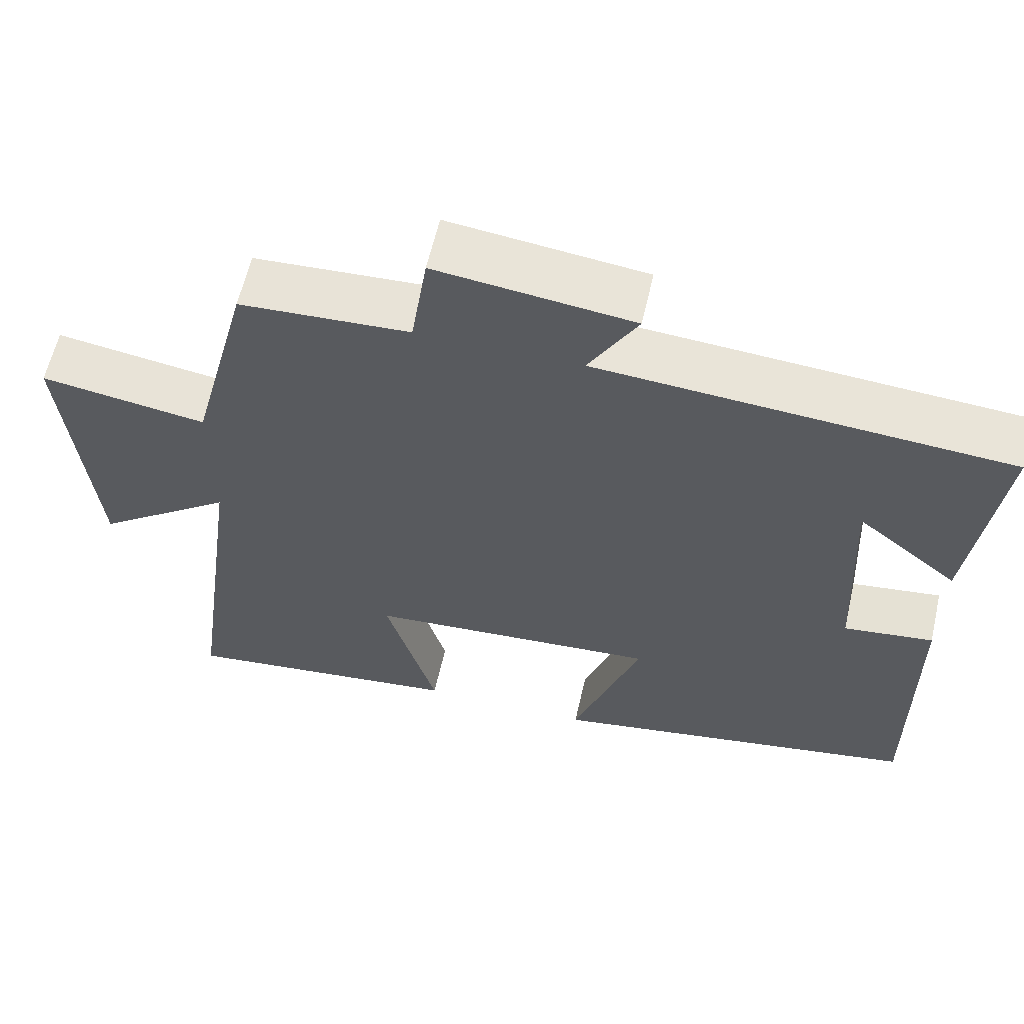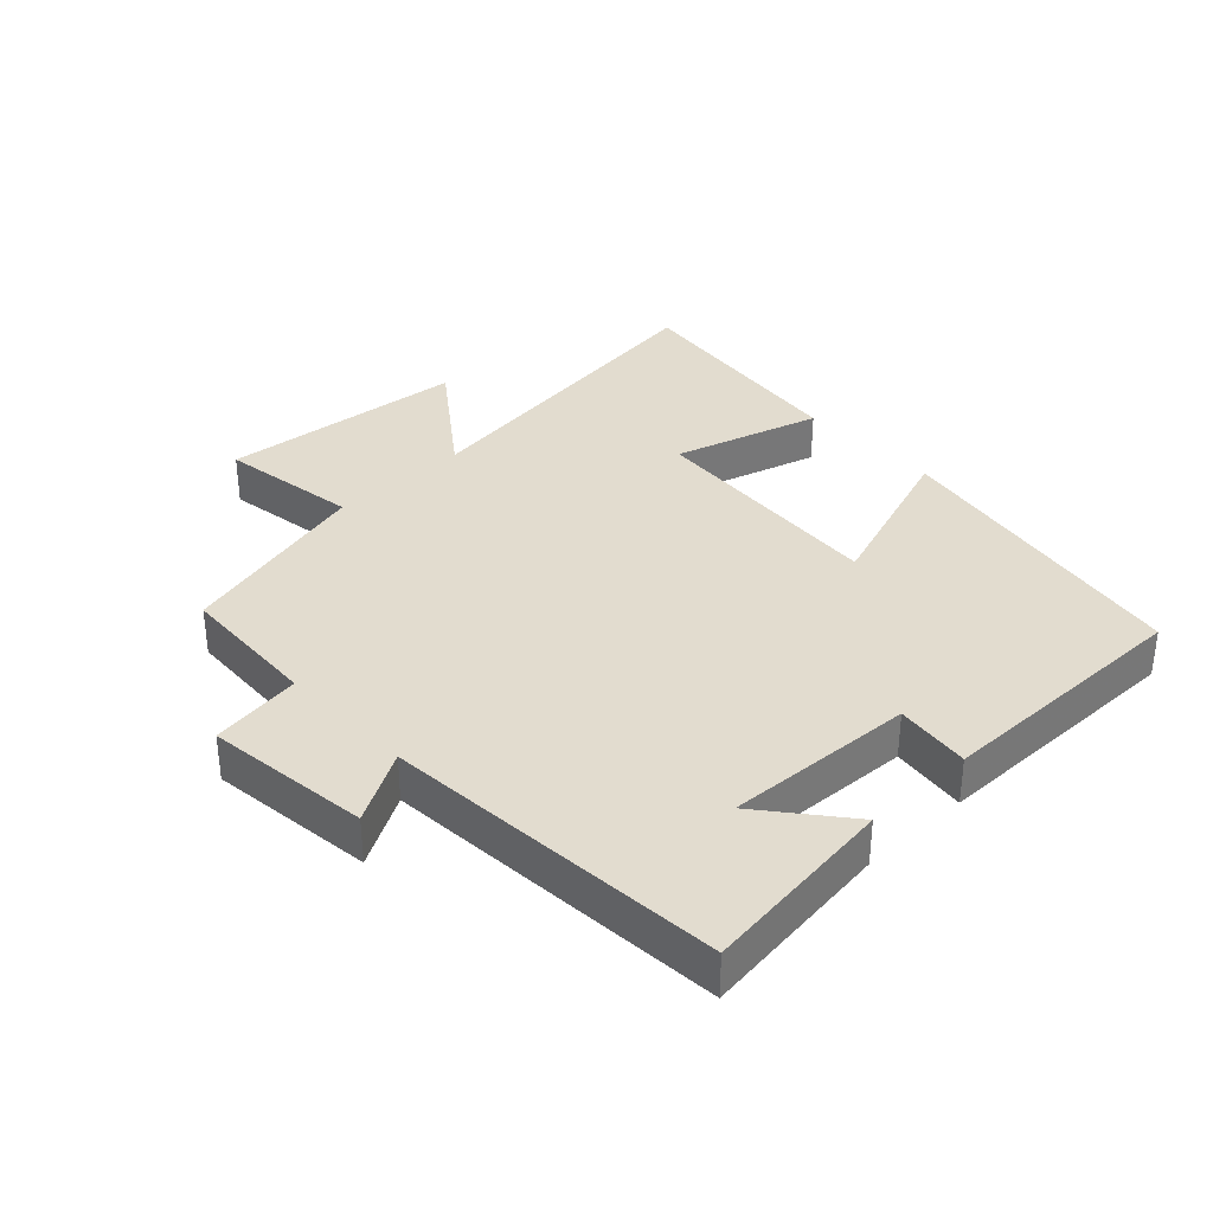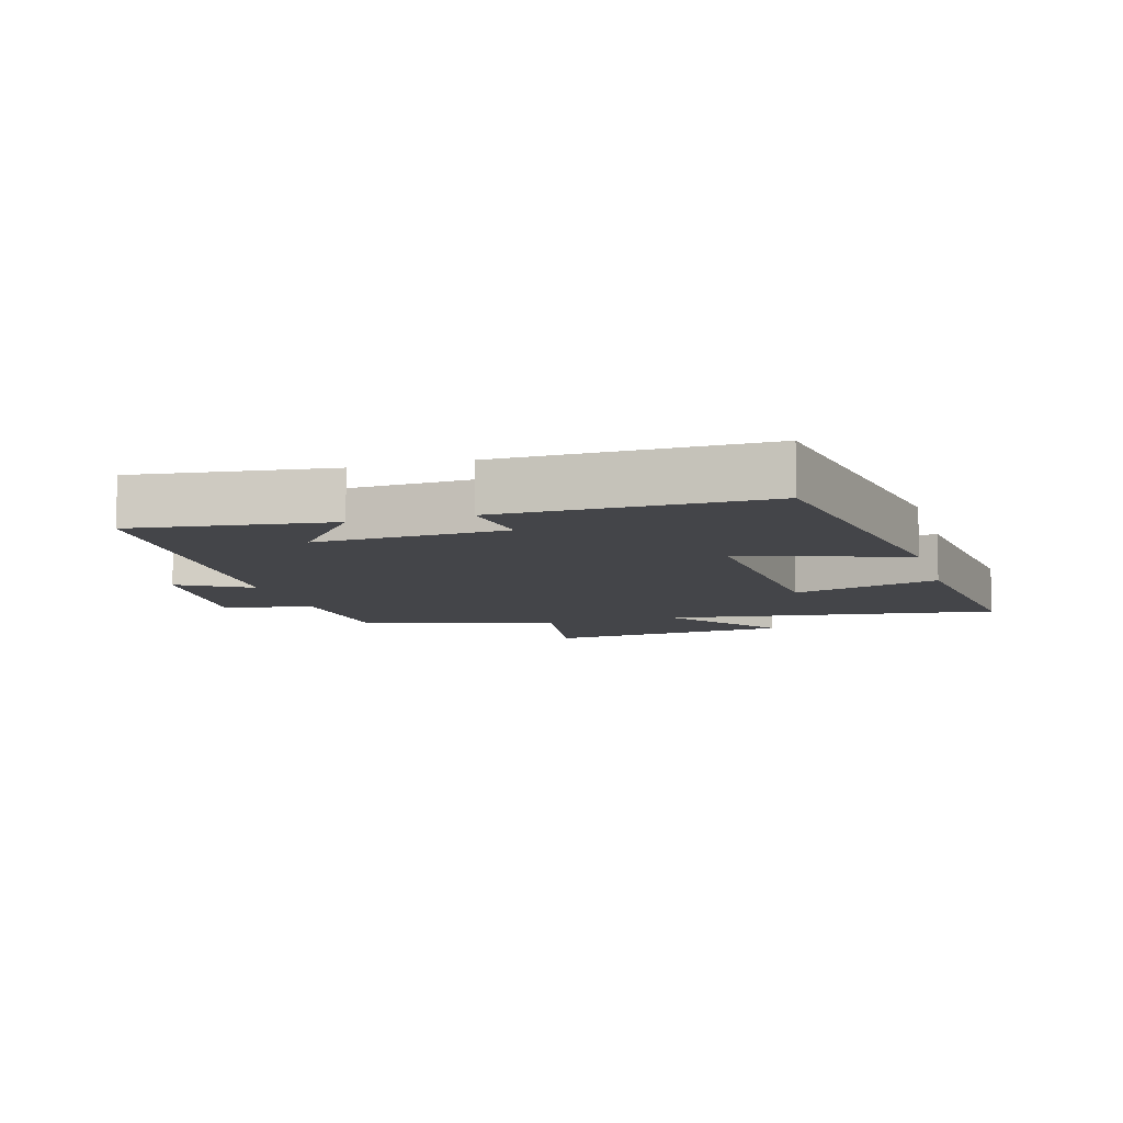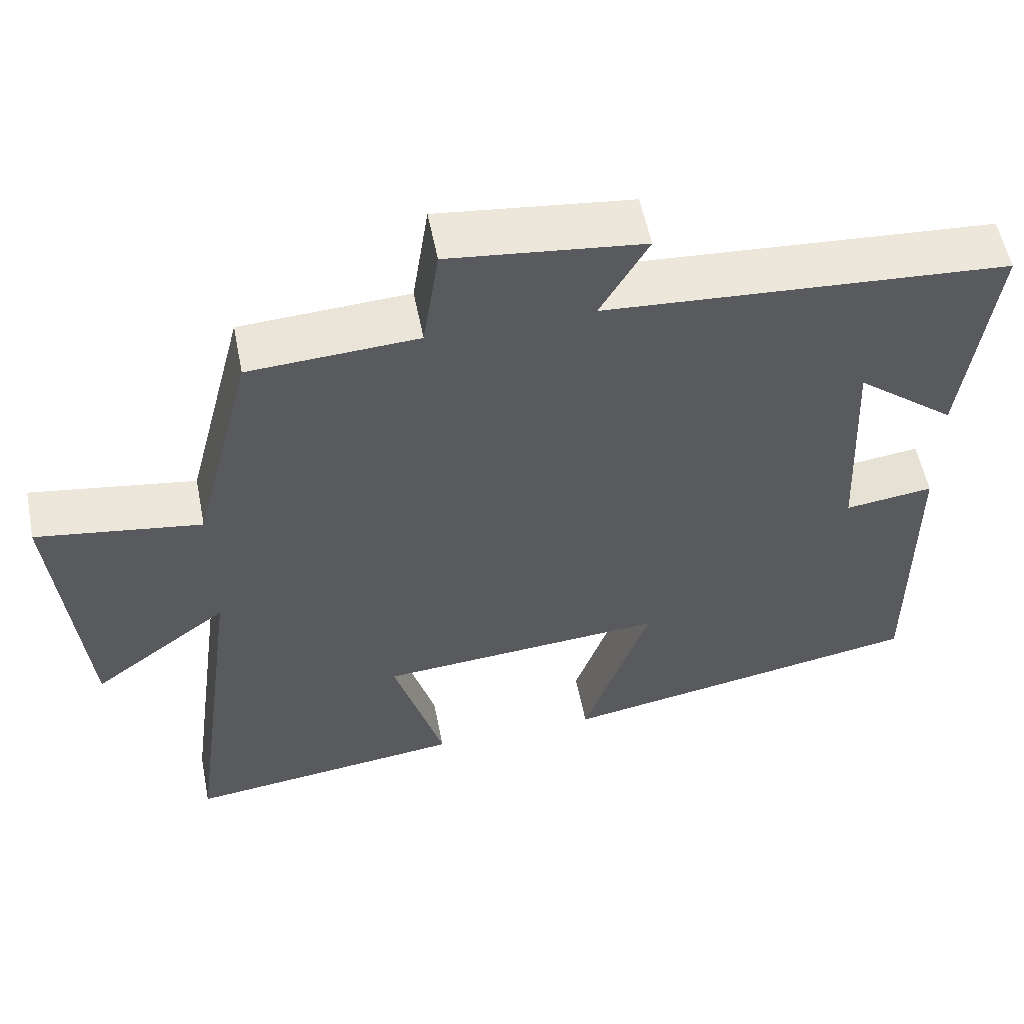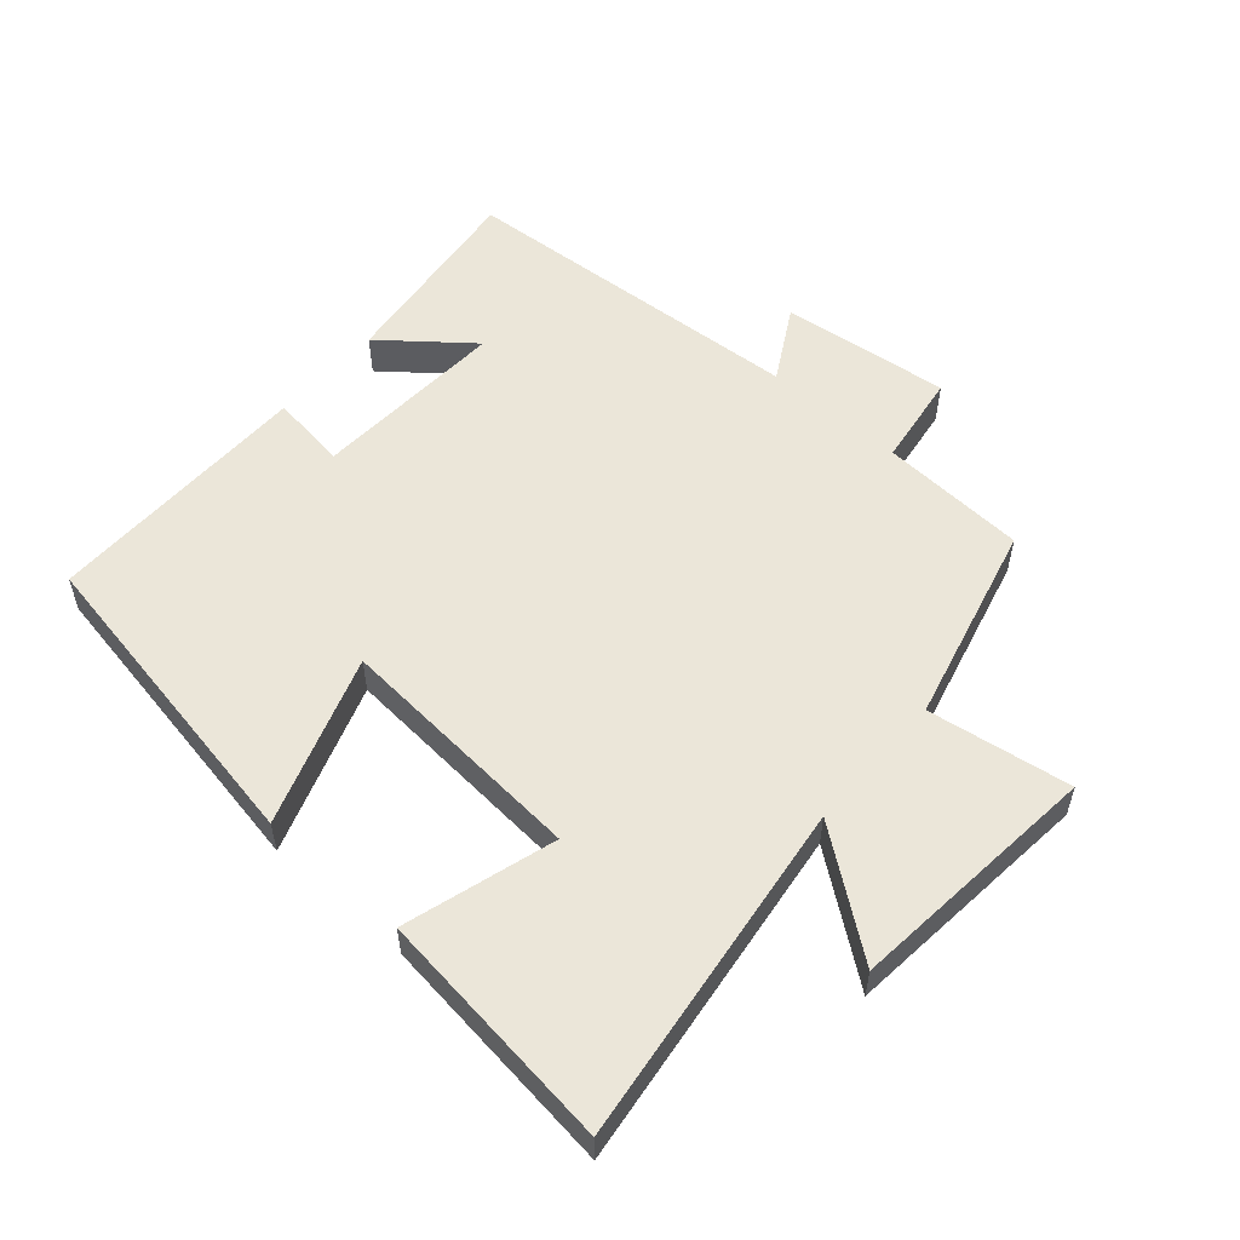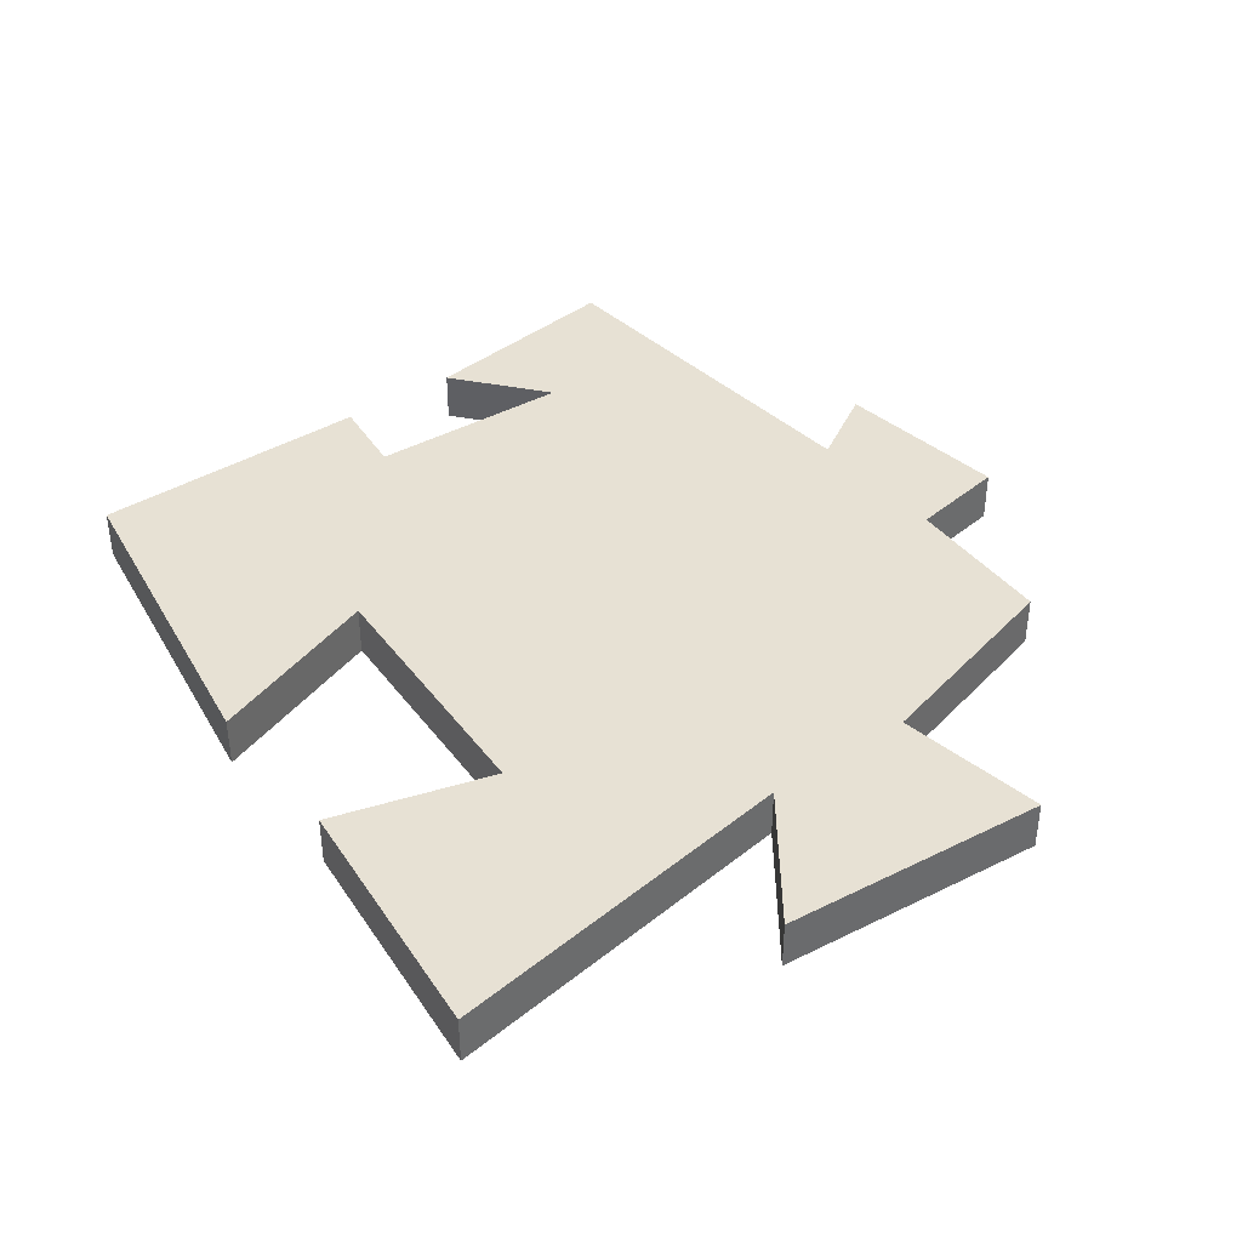
<metadata>
{"format":"obj","ext":"obj","renderer":"f3d","projection":"perspective","resolution":1024,"background":"white","views":[{"elev":60.5,"azim":12.9,"up":"+Z"},{"elev":34.6,"azim":46.6,"up":"+Y"},{"elev":-9.1,"azim":106.2,"up":"+Y"},{"elev":55.7,"azim":-11.2,"up":"+Z"},{"elev":55.2,"azim":-138.6,"up":"+Y"},{"elev":39.6,"azim":-127.1,"up":"+Y"}]}
</metadata>
<code>
v -0.57 0.07 -0.544
v -0.5 0.07 -0.027
v -0.679 0.07 -0.16
v -0.715 0.07 0.22
v -0.5 0.07 0.187
v -0.423 0.07 0.488
v -0.203 0.07 0.5
v -0.182 0.07 0.64
v 0.072 0.07 0.61
v 0.009 0.07 0.5
v 0.538 0.07 0.462
v 0.5 0.07 0.161
v 0.37 0.07 0.266
v 0.384 0.07 -0.026
v 0.5 0.07 -0.011
v 0.502 0.07 -0.415
v 0.02 0.07 -0.5
v 0.108 0.07 -0.246
v -0.27 0.07 -0.274
v -0.204 0.07 -0.5
v -0.57 0 -0.544
v -0.5 0 -0.027
v -0.679 0 -0.16
v -0.715 0 0.22
v -0.5 0 0.187
v -0.423 0 0.488
v -0.203 0 0.5
v -0.182 0 0.64
v 0.072 0 0.61
v 0.009 0 0.5
v 0.538 0 0.462
v 0.5 0 0.161
v 0.37 0 0.266
v 0.384 0 -0.026
v 0.5 0 -0.011
v 0.502 0 -0.415
v 0.02 0 -0.5
v 0.108 0 -0.246
v -0.27 0 -0.274
v -0.204 0 -0.5
f 19 20 1 2
f 18 19 2
f 16 17 18
f 15 16 18
f 14 15 18
f 13 14 18 2
f 11 12 13
f 10 11 13 2
f 7 8 9 10
f 7 10 2
f 6 7 2
f 5 6 2
f 2 3 4 5
f 22 21 40 39
f 22 39 38
f 38 37 36
f 38 36 35
f 38 35 34
f 22 38 34 33
f 33 32 31
f 22 33 31 30
f 30 29 28 27
f 22 30 27
f 22 27 26
f 22 26 25
f 25 24 23 22
f 1 21 22 2
f 2 22 23 3
f 3 23 24 4
f 4 24 25 5
f 5 25 26 6
f 6 26 27 7
f 7 27 28 8
f 8 28 29 9
f 9 29 30 10
f 10 30 31 11
f 11 31 32 12
f 12 32 33 13
f 13 33 34 14
f 14 34 35 15
f 15 35 36 16
f 16 36 37 17
f 17 37 38 18
f 18 38 39 19
f 19 39 40 20
f 20 40 21 1

</code>
